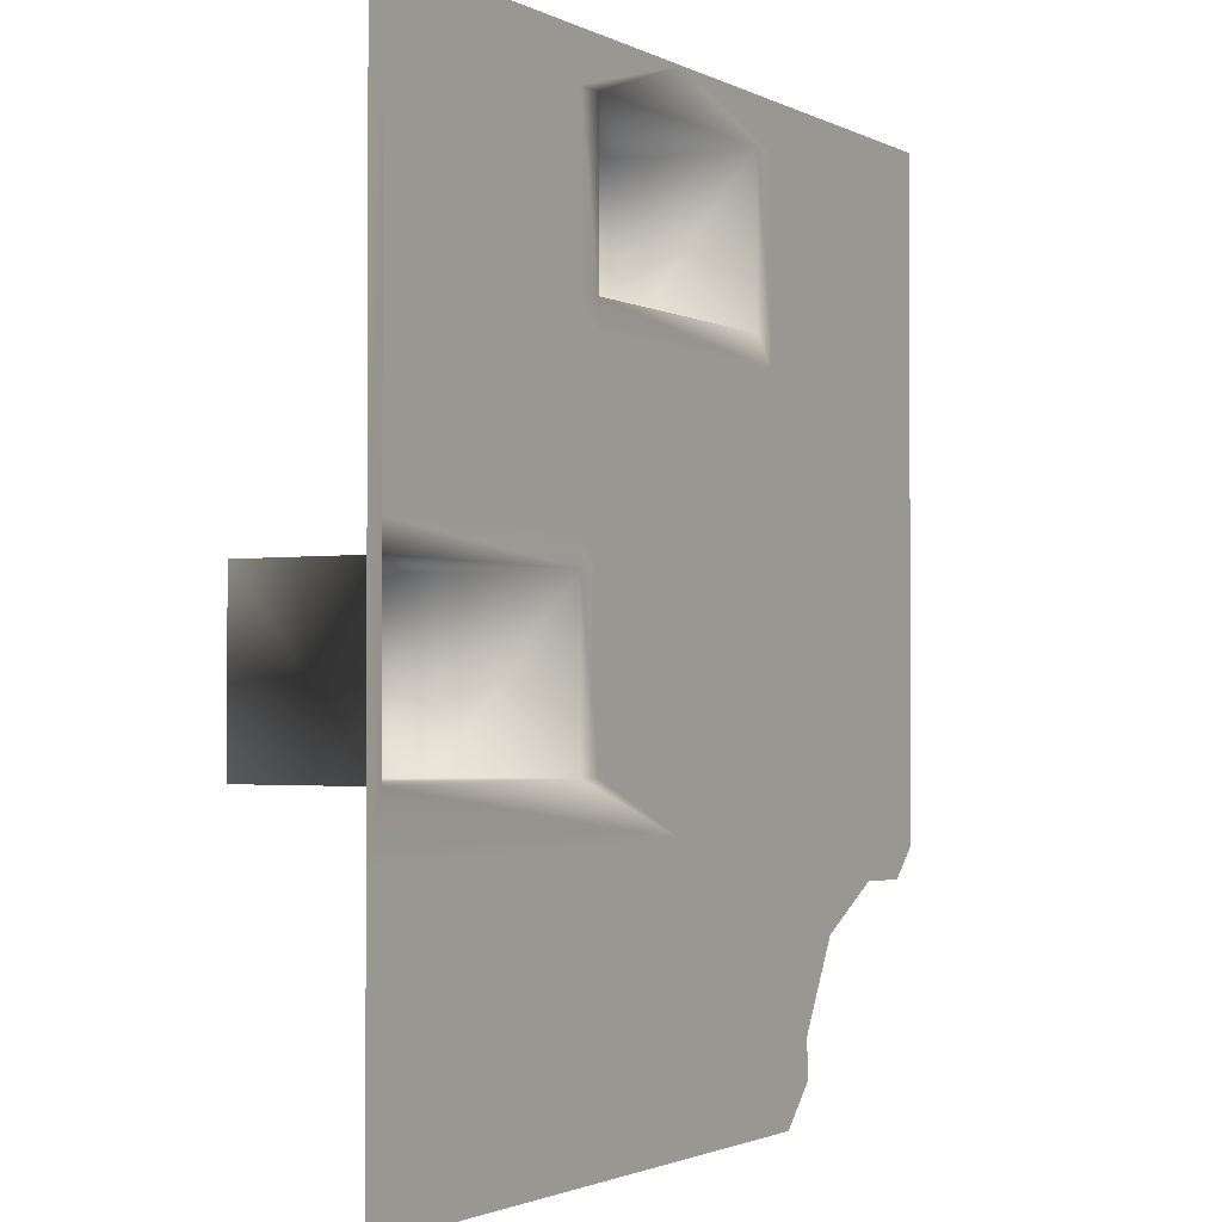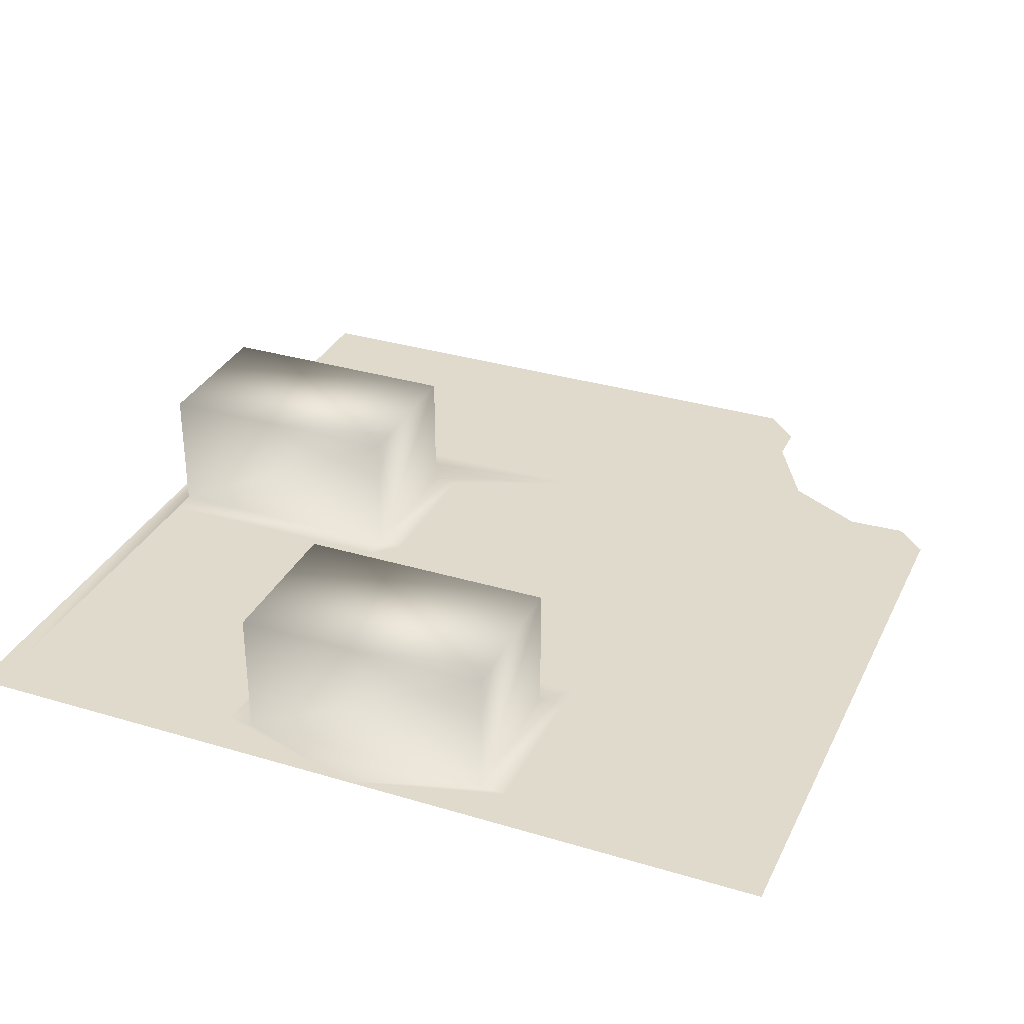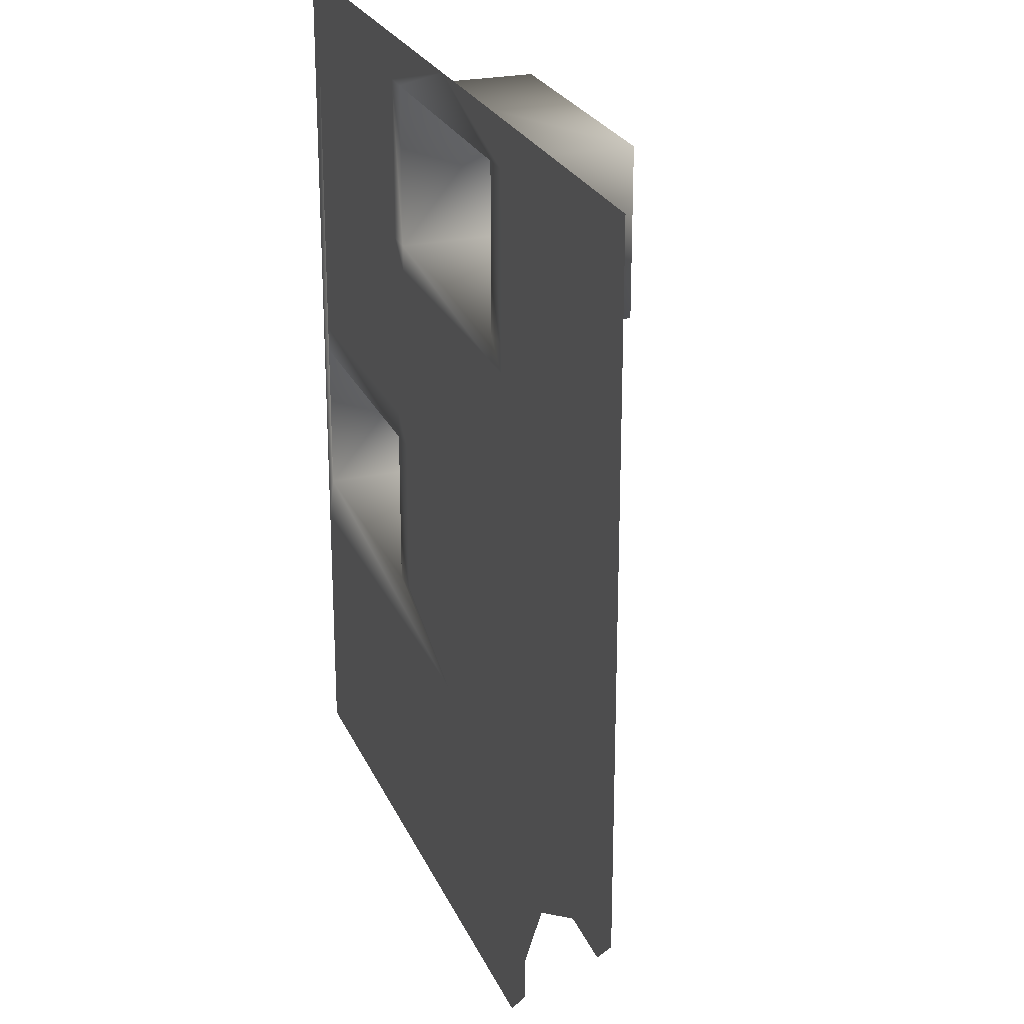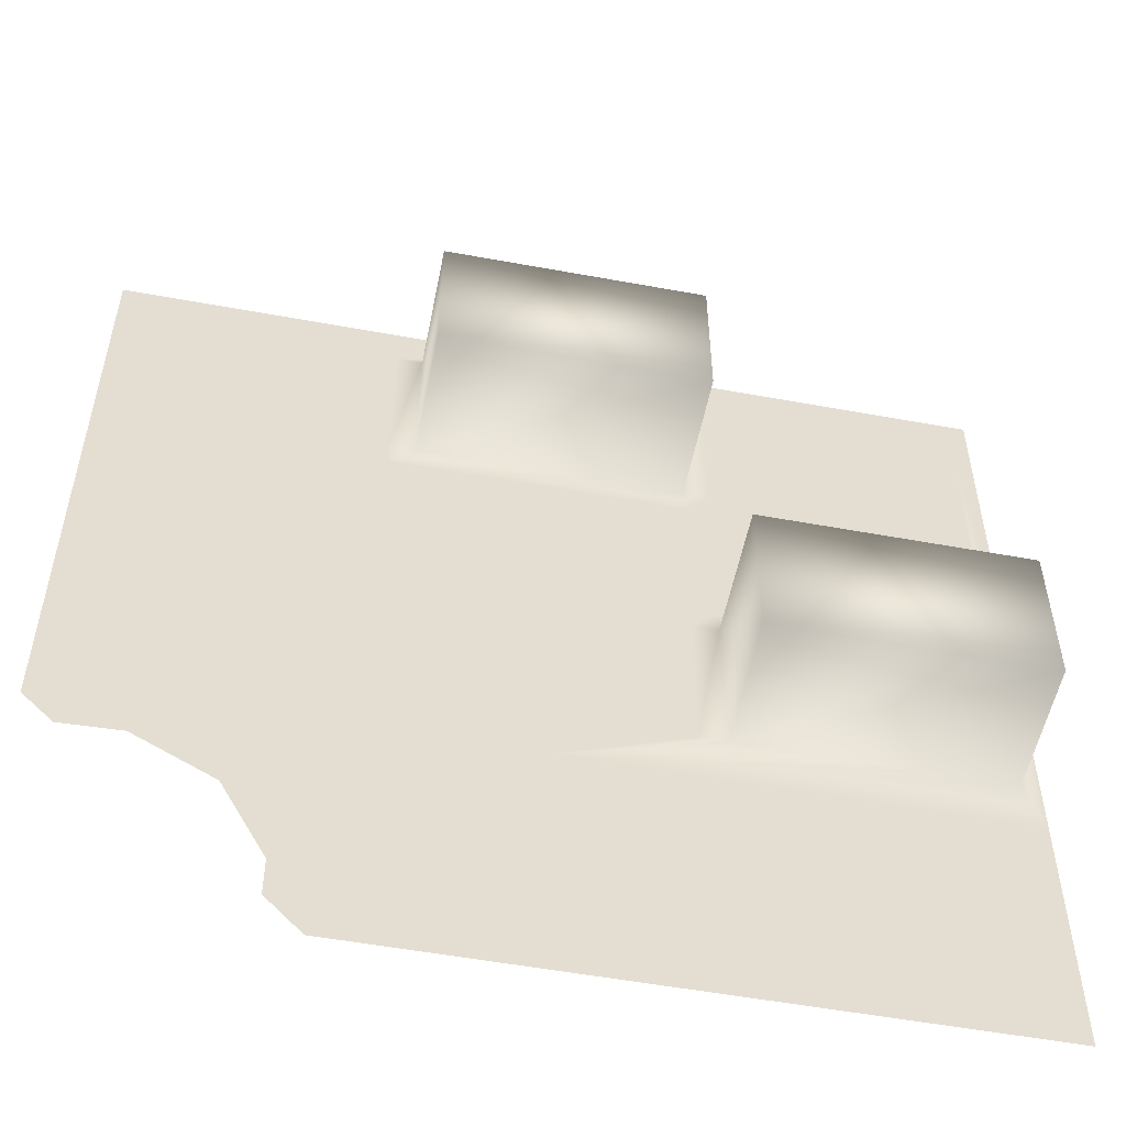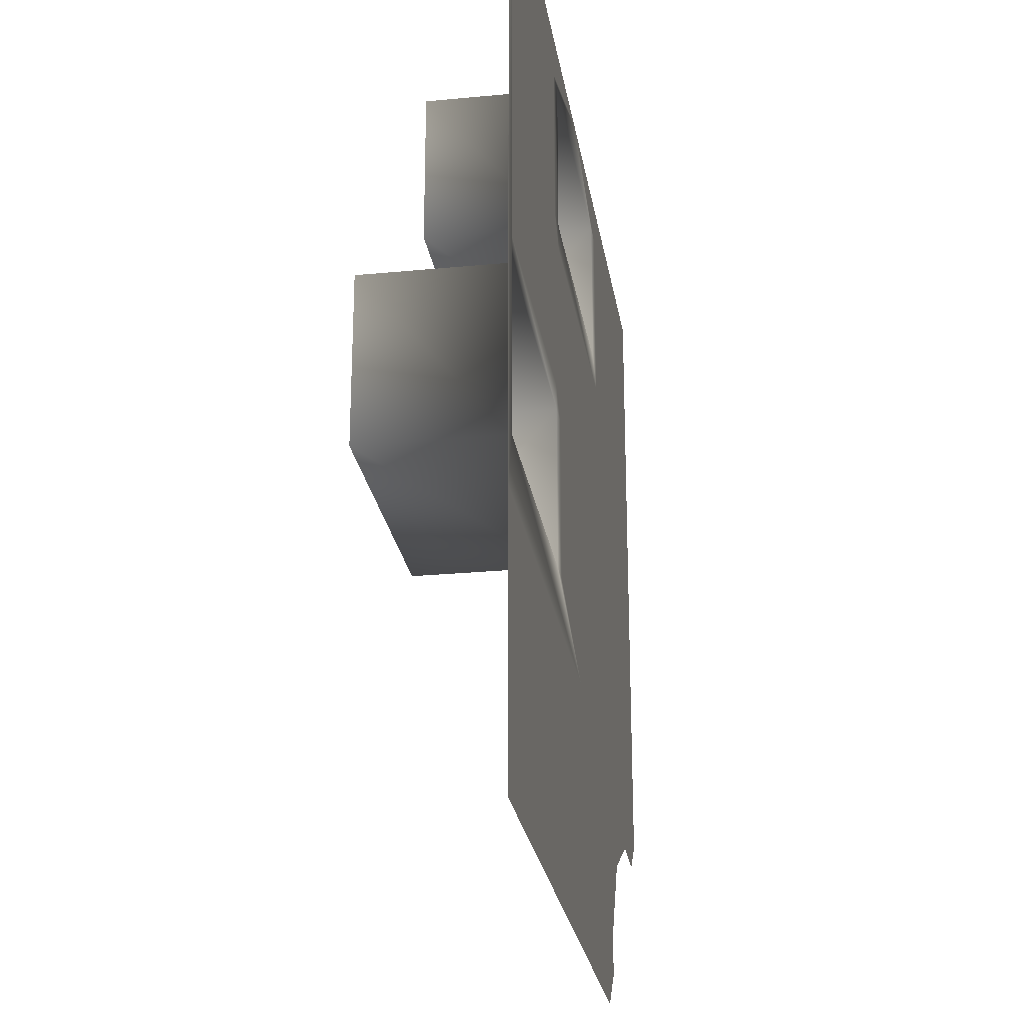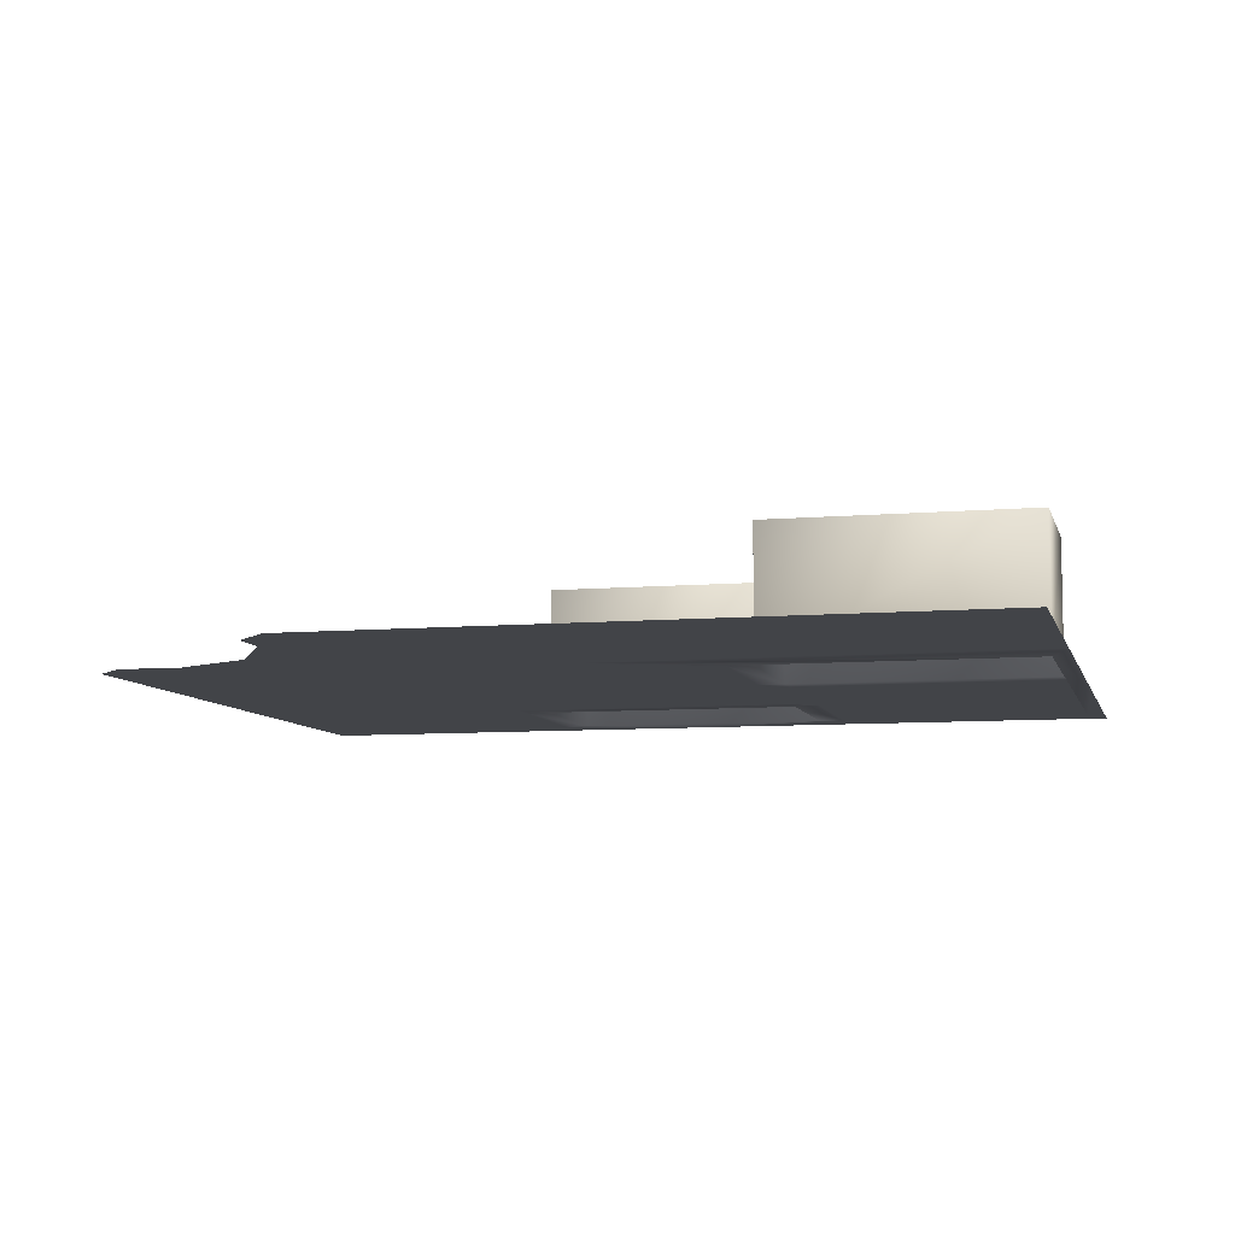
<metadata>
{"format":"obj","ext":"obj","renderer":"f3d","projection":"perspective","resolution":1024,"background":"white","views":[{"elev":-1.8,"azim":-59.7,"up":"+Z"},{"elev":32.4,"azim":22.7,"up":"+Y"},{"elev":24.4,"azim":70.6,"up":"+Z"},{"elev":-53.8,"azim":168.9,"up":"+Z"},{"elev":-25.1,"azim":-81.1,"up":"+Z"},{"elev":-7.9,"azim":-166.2,"up":"+Y"}]}
</metadata>
<code>
o Surface
v -0.256 0.1 -0.834
v -0.834 0.1 -0.834
v 0 0.1 -0.35
v 0.256 0.1 -0.834
v 0.3556 0.1 -0.834
v 0.424 0.1 -0.7628
v 0.424 0.1 -0.6864
v 0.5102 0.1 -0.528
v 0.6618 0.1 -0.4452
v 0.7745 0.1 -0.4498
v 0.834 0.1 -0.391
v -0.834 0.1 -0.306
v -0.834 0.1 -0.35
v 0.834 0.1 -0.35
v 0.834 0.1 -0.306
v -0.8 0.1 0.75
v -0.834 0.1 0.75
v -0.834 0.1 0.8346
v 0.834 0.1 0.8346
v 0.834 0.1 0.75
v 0.8 0.1 0.75
v -0.834 0.1 -0.25
v -0.8 0.1 -0.25
v 0.8 0.1 -0.25
v 0.834 0.1 -0.25
v -0.834 0.1 0.275
v -0.8 0.1 0.45
v -0.8 0.1 0.4
v -0.8 0.1 0.1
v -0.8 0.1 0.05
v 0.834 0.1 0.275
v 0.8 0.1 0.05
v 0.8 0.1 0.1
v 0.8 0.1 0.4
v 0.8 0.1 0.45
v 0.3 0.1 0.05
v 0.3 0.1 -0.25
v -0.3 0.1 -0.25
v -0.3 0.1 0.05
v -0.25 0.1 0.05
v -0.25 0.1 -0.25
v 0.25 0.1 -0.25
v 0.25 0.1 0.05
v -0.3 0.1 0.1
v -0.3 0.1 0.4
v -0.25 0.1 0.4
v -0.25 0.1 0.1
v 0.25 0.1 0.1
v 0.25 0.1 0.4
v 0.3 0.1 0.4
v 0.3 0.1 0.1
v -0.25 0.1 0.75
v 0.25 0.1 0.75
v 0.25 0.1 0.45
v -0.25 0.1 0.45
v -0.3 0.1 0.45
v -0.3 0.1 0.75
v 0.3 0.1 0.75
v 0.3 0.1 0.45
v -0.256 0.1 0.8346
v 0.256 0.1 0.8346
v 0 0.1 0.8346
v -0.8 0.35 -0.25
v -0.8 0.35 0.05
v -0.3 0.35 -0.25
v -0.3 0.35 0.05
v -0.25 0.35 0.75
v 0.25 0.35 0.75
v 0.25 0.35 0.45
v -0.25 0.35 0.45
f 1 2 3
f 4 1 3
f 5 4 3
f 6 5 3
f 7 6 3
f 8 7 3
f 9 8 3
f 10 9 3
f 11 10 3
f 2 12 13 3
f 14 15 11 3
f 16 17 18
f 19 20 21
f 13 22 23
f 24 25 14
f 23 22 26
f 26 17 16
f 16 27 28 29 30 23 26
f 31 25 24
f 21 20 31
f 31 24 32 33 34 35 21
f 36 32 24 37
f 30 39 66 64
f 39 40 41 38
f 42 41 40 43
f 43 36 37 42
f 44 29 28 45
f 45 46 47 44
f 48 47 46 49
f 50 34 33 51
f 51 48 49 50
f 53 54 69 68
f 56 27 16 57
f 57 52 55 56
f 58 21 35 59
f 59 54 53 58
f 39 30 29 44
f 40 39 44 47
f 43 40 47 48
f 51 33 32 36
f 36 43 48 51
f 59 35 34 50
f 54 59 50 49
f 55 54 49 46
f 45 28 27 56
f 56 55 46 45
f 3 13 23 38
f 38 41 3
f 3 41 42
f 37 24 14 3
f 3 42 37
f 18 60 61 19 62
f 57 16 18 62
f 52 57 62
f 53 52 62
f 62 19 21 58
f 58 53 62
f 65 63 64 66
f 39 38 65 66
f 23 30 64 63
f 38 23 63 65
f 67 68 69 70
f 55 52 67 70
f 54 55 70 69
f 52 53 68 67

</code>
